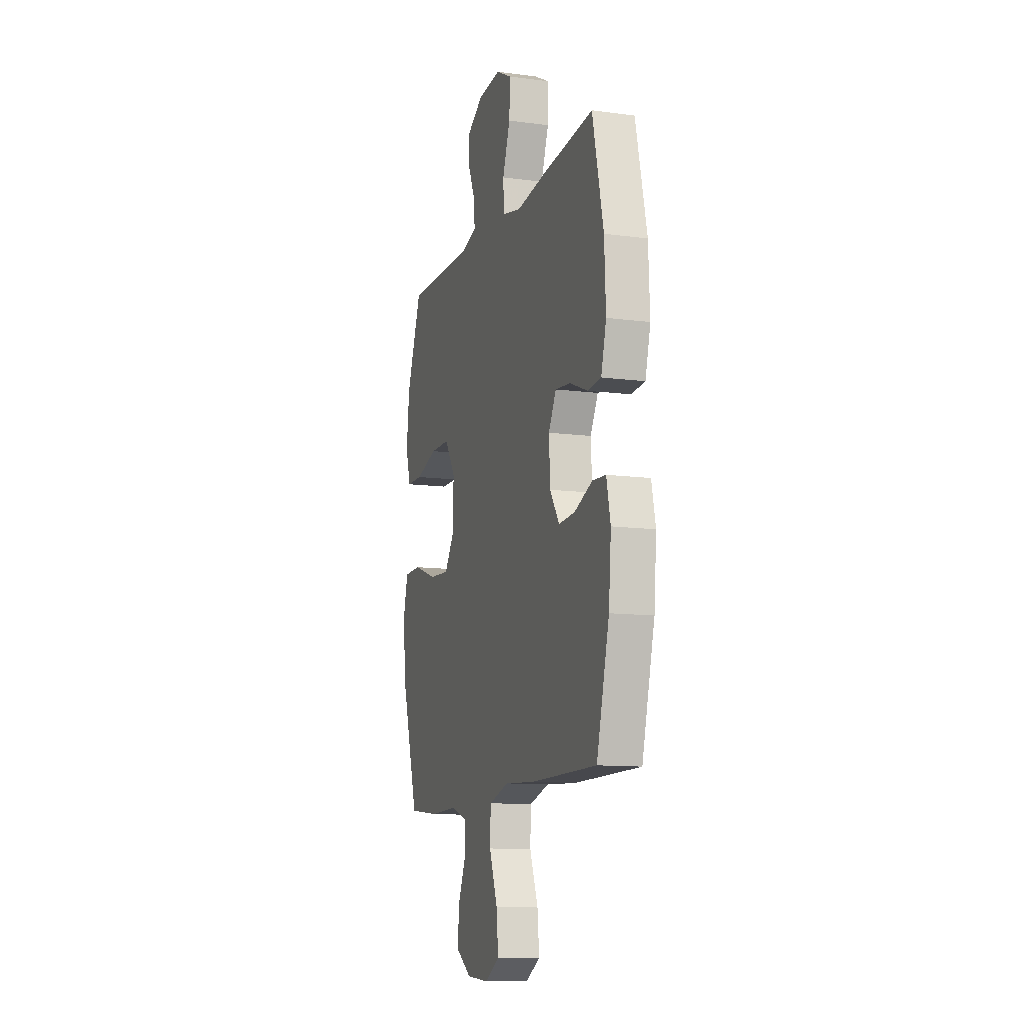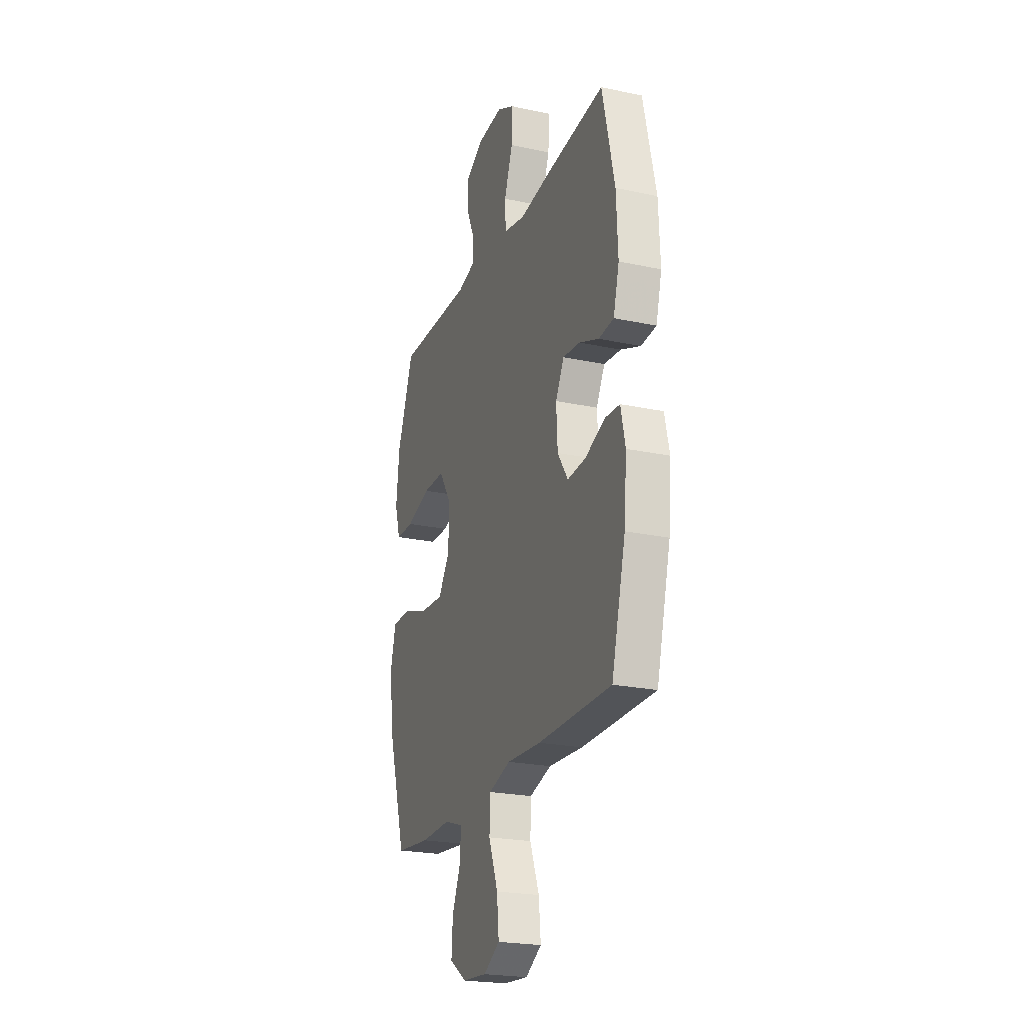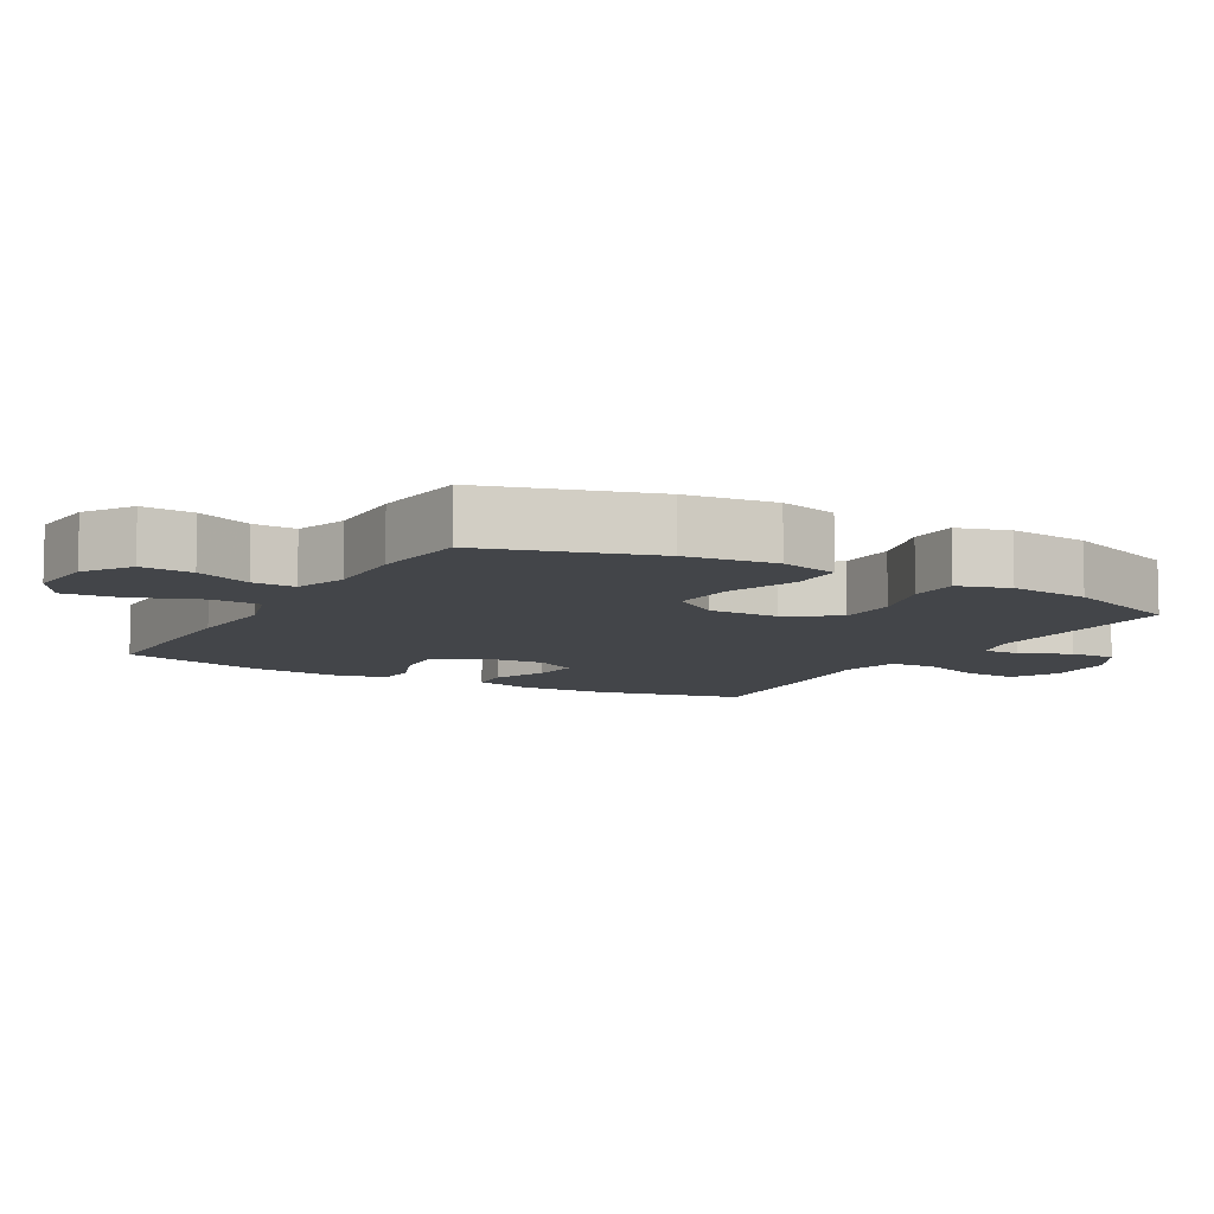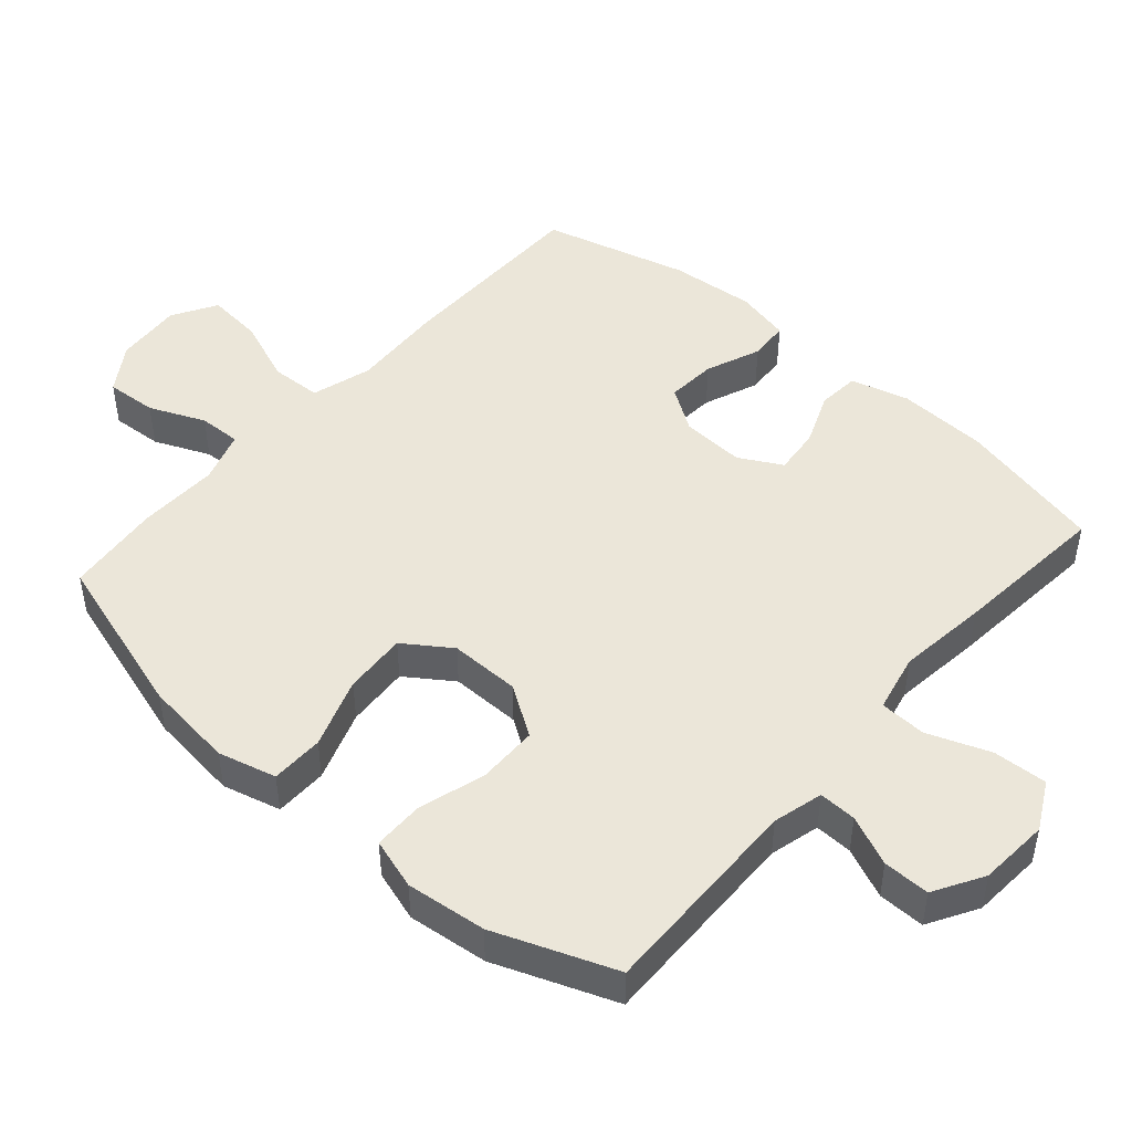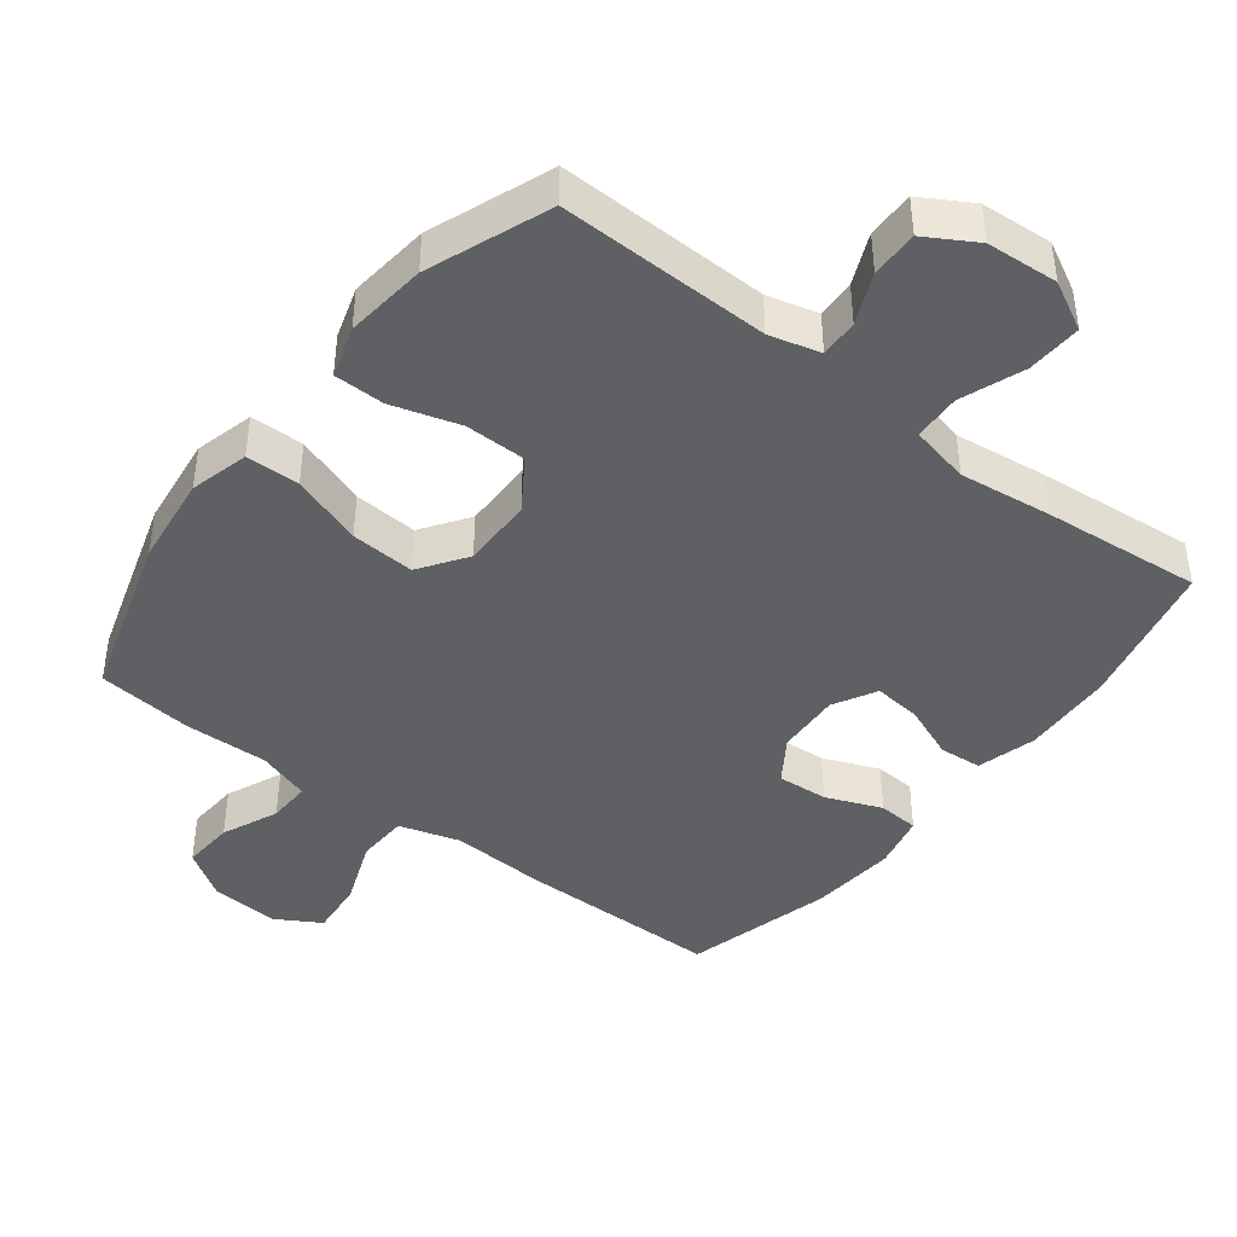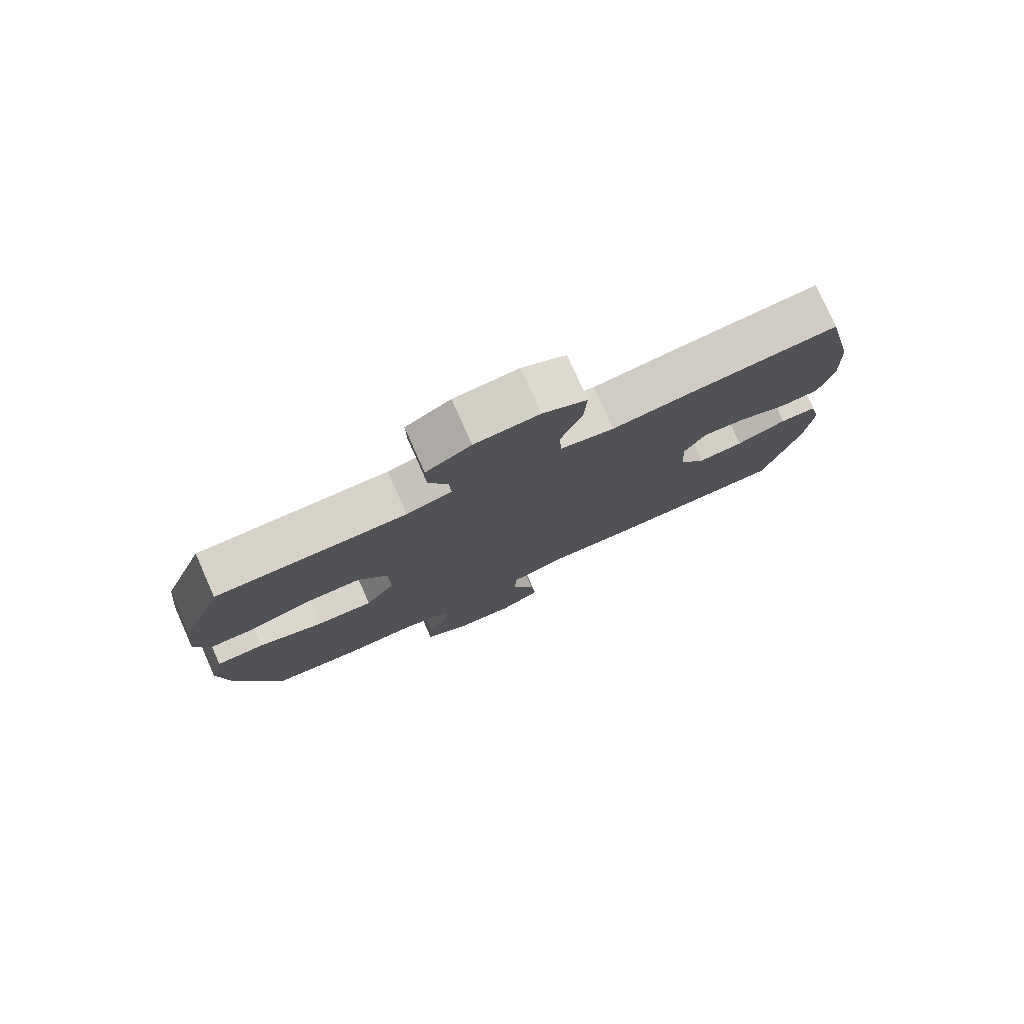
<metadata>
{"format":"obj","ext":"obj","renderer":"f3d","projection":"perspective","resolution":1024,"background":"white","views":[{"elev":-11.6,"azim":72.3,"up":"+Z"},{"elev":-23.0,"azim":70.0,"up":"+Z"},{"elev":-8.7,"azim":-119.8,"up":"+Y"},{"elev":47.1,"azim":-48.8,"up":"+Y"},{"elev":-42.7,"azim":-37.6,"up":"+Y"},{"elev":78.7,"azim":-24.0,"up":"+Z"}]}
</metadata>
<code>
v 0.5 0.07 0.5
v 0.549 0.07 0.286
v 0.555 0.07 0.154
v 0.532 0.07 0.069
v 0.471 0.07 0.064
v 0.392 0.07 0.096
v 0.324 0.07 0.103
v 0.29 0.07 0.041
v 0.295 0.07 -0.052
v 0.337 0.07 -0.115
v 0.41 0.07 -0.11
v 0.49 0.07 -0.078
v 0.549 0.07 -0.082
v 0.567 0.07 -0.162
v 0.556 0.07 -0.287
v 0.5 0.07 -0.5
v 0.207 0.07 -0.501
v 0.07 0.07 -0.493
v -0.018 0.07 -0.519
v -0.021 0.07 -0.593
v 0.016 0.07 -0.689
v 0.024 0.07 -0.77
v -0.041 0.07 -0.808
v -0.139 0.07 -0.8
v -0.207 0.07 -0.755
v -0.202 0.07 -0.68
v -0.167 0.07 -0.599
v -0.165 0.07 -0.537
v -0.241 0.07 -0.512
v -0.361 0.07 -0.515
v -0.5 0.07 -0.5
v -0.574 0.07 -0.258
v -0.59 0.07 -0.127
v -0.568 0.07 -0.042
v -0.491 0.07 -0.041
v -0.388 0.07 -0.077
v -0.296 0.07 -0.083
v -0.249 0.07 -0.015
v -0.25 0.07 0.088
v -0.298 0.07 0.161
v -0.386 0.07 0.162
v -0.484 0.07 0.133
v -0.557 0.07 0.134
v -0.58 0.07 0.208
v -0.567 0.07 0.325
v -0.5 0.07 0.5
v -0.196 0.07 0.493
v -0.123 0.07 0.512
v -0.125 0.07 0.567
v -0.157 0.07 0.64
v -0.158 0.07 0.708
v -0.086 0.07 0.75
v 0.017 0.07 0.757
v 0.087 0.07 0.72
v 0.083 0.07 0.641
v 0.049 0.07 0.55
v 0.052 0.07 0.482
v 0.138 0.07 0.463
v 0.27 0.07 0.479
v 0.5 0 0.5
v 0.549 0 0.286
v 0.555 0 0.154
v 0.532 0 0.069
v 0.471 0 0.064
v 0.392 0 0.096
v 0.324 0 0.103
v 0.29 0 0.041
v 0.295 0 -0.052
v 0.337 0 -0.115
v 0.41 0 -0.11
v 0.49 0 -0.078
v 0.549 0 -0.082
v 0.567 0 -0.162
v 0.556 0 -0.287
v 0.5 0 -0.5
v 0.207 0 -0.501
v 0.07 0 -0.493
v -0.018 0 -0.519
v -0.021 0 -0.593
v 0.016 0 -0.689
v 0.024 0 -0.77
v -0.041 0 -0.808
v -0.139 0 -0.8
v -0.207 0 -0.755
v -0.202 0 -0.68
v -0.167 0 -0.599
v -0.165 0 -0.537
v -0.241 0 -0.512
v -0.361 0 -0.515
v -0.5 0 -0.5
v -0.574 0 -0.258
v -0.59 0 -0.127
v -0.568 0 -0.042
v -0.491 0 -0.041
v -0.388 0 -0.077
v -0.296 0 -0.083
v -0.249 0 -0.015
v -0.25 0 0.088
v -0.298 0 0.161
v -0.386 0 0.162
v -0.484 0 0.133
v -0.557 0 0.134
v -0.58 0 0.208
v -0.567 0 0.325
v -0.5 0 0.5
v -0.196 0 0.493
v -0.123 0 0.512
v -0.125 0 0.567
v -0.157 0 0.64
v -0.158 0 0.708
v -0.086 0 0.75
v 0.017 0 0.757
v 0.087 0 0.72
v 0.083 0 0.641
v 0.049 0 0.55
v 0.052 0 0.482
v 0.138 0 0.463
v 0.27 0 0.479
f 58 59 1 2
f 57 58 2 3
f 53 54 55 56
f 53 56 57
f 52 53 57
f 49 50 51 52
f 48 49 52 57
f 47 48 57 3
f 41 42 43 44
f 40 41 44 45
f 33 34 35 36
f 33 36 37
f 32 33 37
f 29 30 31 32
f 28 29 32 37
f 24 25 26 27
f 24 27 28
f 23 24 28
f 20 21 22 23
f 19 20 23 28
f 18 19 28 37
f 11 12 13 14
f 10 11 14 15
f 3 4 5 6
f 3 6 7
f 47 3 7
f 40 45 46 47
f 39 40 47 7
f 38 39 7 8
f 37 38 8 9
f 18 37 9 10
f 16 17 18
f 10 15 16 18
f 61 60 118 117
f 62 61 117 116
f 115 114 113 112
f 116 115 112
f 116 112 111
f 111 110 109 108
f 116 111 108 107
f 62 116 107 106
f 103 102 101 100
f 104 103 100 99
f 95 94 93 92
f 96 95 92
f 96 92 91
f 91 90 89 88
f 96 91 88 87
f 86 85 84 83
f 87 86 83
f 87 83 82
f 82 81 80 79
f 87 82 79 78
f 96 87 78 77
f 73 72 71 70
f 74 73 70 69
f 65 64 63 62
f 66 65 62
f 66 62 106
f 106 105 104 99
f 66 106 99 98
f 67 66 98 97
f 68 67 97 96
f 69 68 96 77
f 77 76 75
f 77 75 74 69
f 1 60 61 2
f 2 61 62 3
f 3 62 63 4
f 4 63 64 5
f 5 64 65 6
f 6 65 66 7
f 7 66 67 8
f 8 67 68 9
f 9 68 69 10
f 10 69 70 11
f 11 70 71 12
f 12 71 72 13
f 13 72 73 14
f 14 73 74 15
f 15 74 75 16
f 16 75 76 17
f 17 76 77 18
f 18 77 78 19
f 19 78 79 20
f 20 79 80 21
f 21 80 81 22
f 22 81 82 23
f 23 82 83 24
f 24 83 84 25
f 25 84 85 26
f 26 85 86 27
f 27 86 87 28
f 28 87 88 29
f 29 88 89 30
f 30 89 90 31
f 31 90 91 32
f 32 91 92 33
f 33 92 93 34
f 34 93 94 35
f 35 94 95 36
f 36 95 96 37
f 37 96 97 38
f 38 97 98 39
f 39 98 99 40
f 40 99 100 41
f 41 100 101 42
f 42 101 102 43
f 43 102 103 44
f 44 103 104 45
f 45 104 105 46
f 46 105 106 47
f 47 106 107 48
f 48 107 108 49
f 49 108 109 50
f 50 109 110 51
f 51 110 111 52
f 52 111 112 53
f 53 112 113 54
f 54 113 114 55
f 55 114 115 56
f 56 115 116 57
f 57 116 117 58
f 58 117 118 59
f 59 118 60 1

</code>
